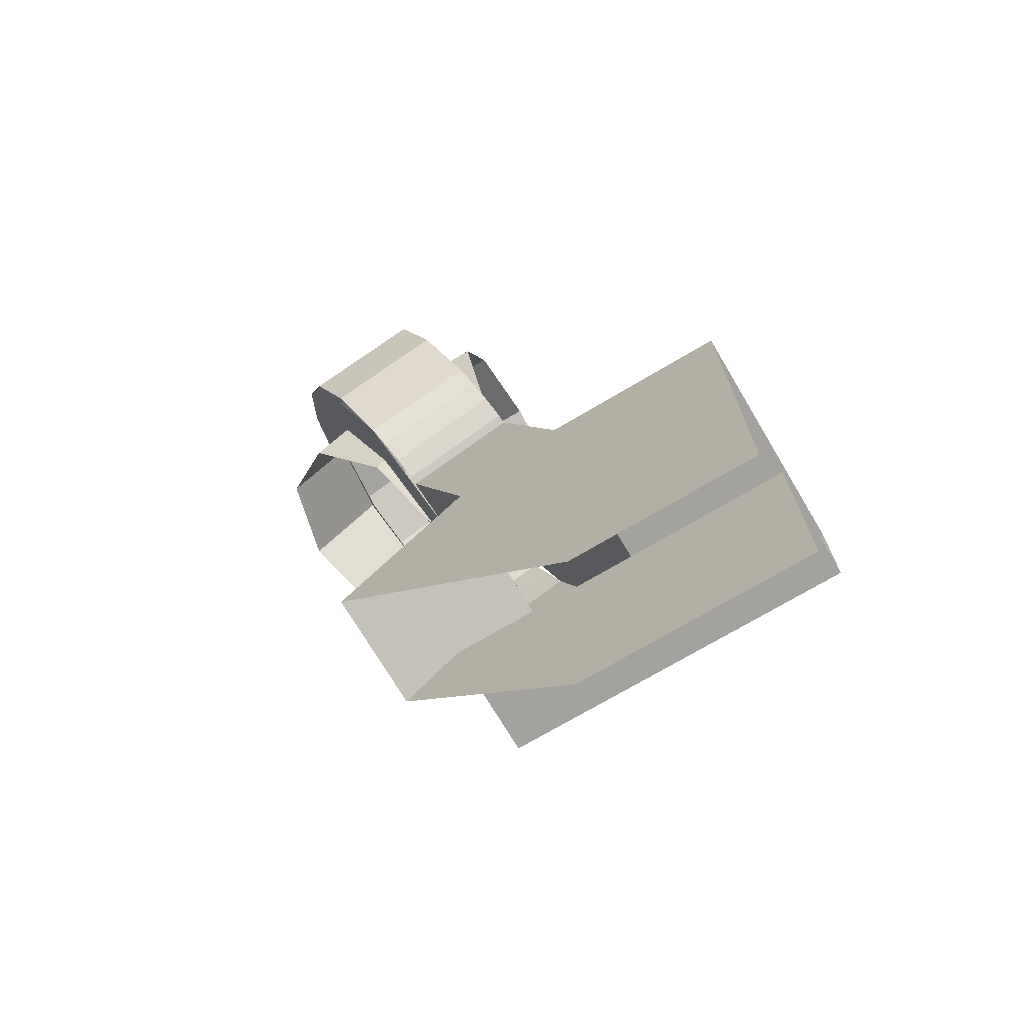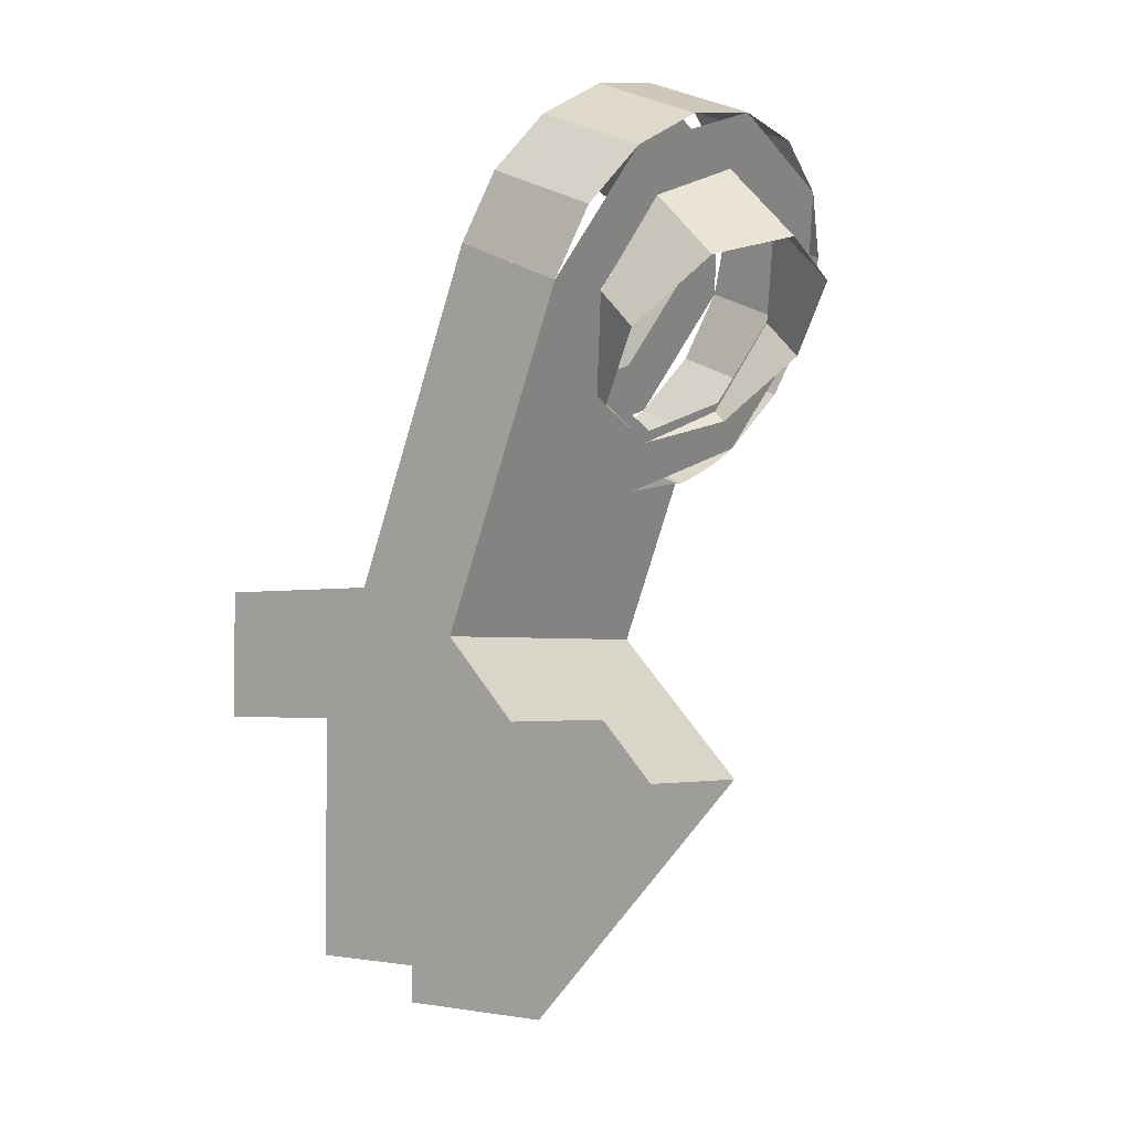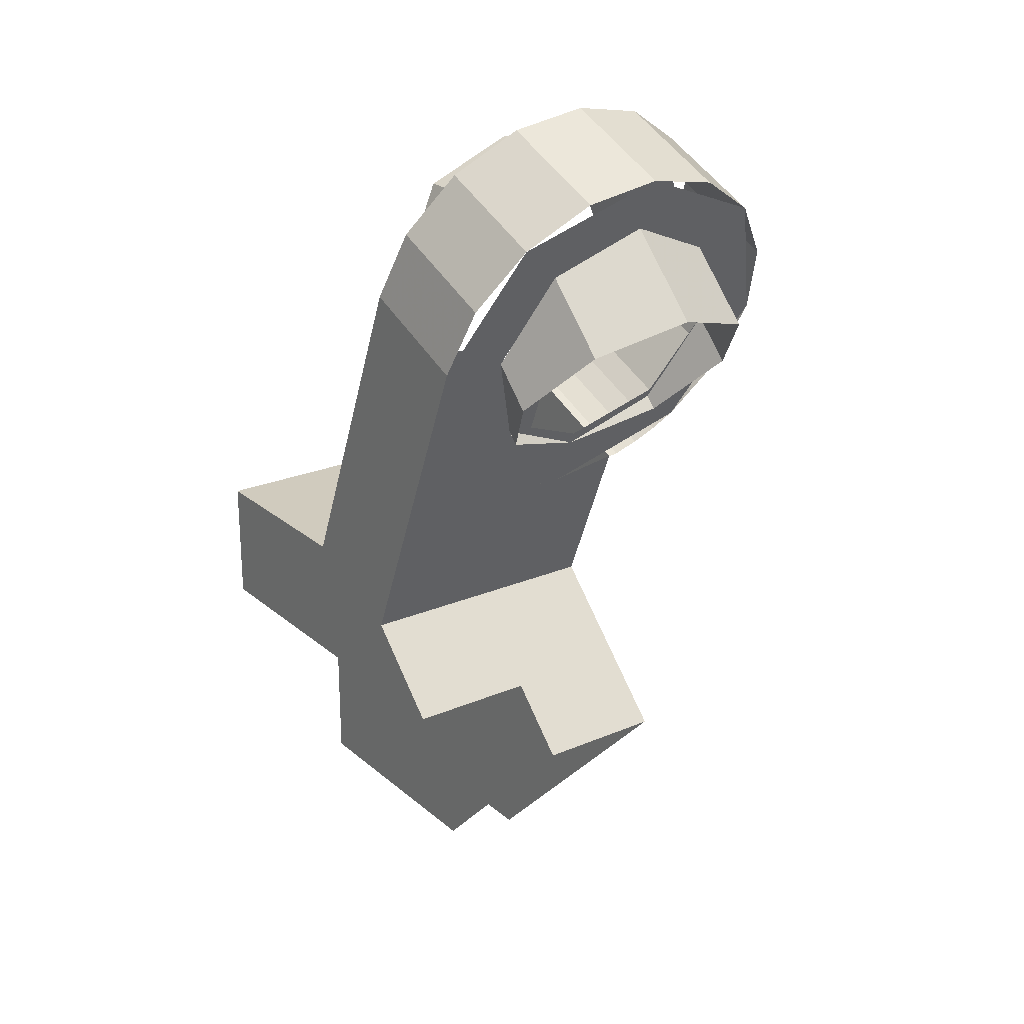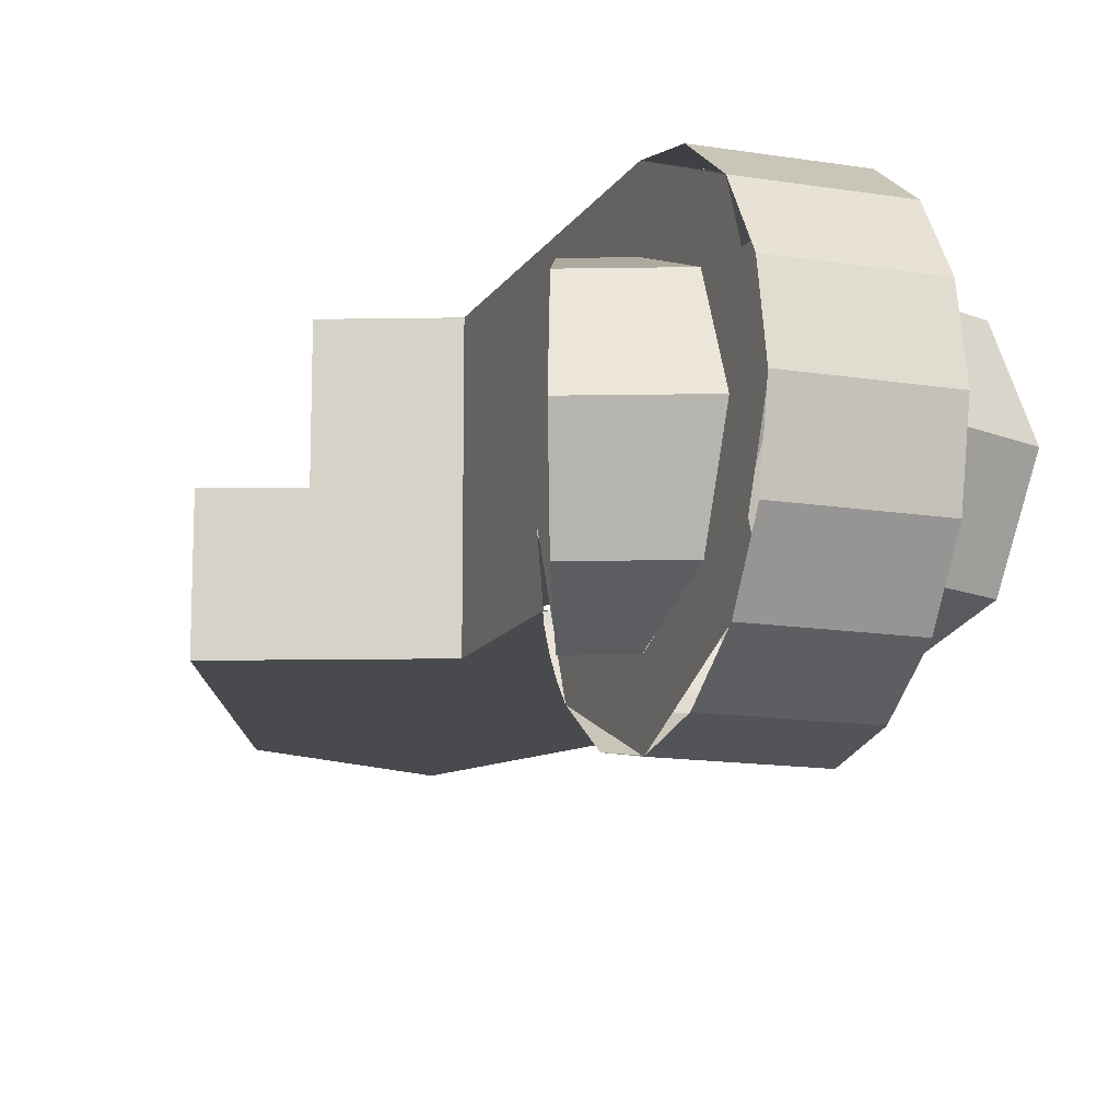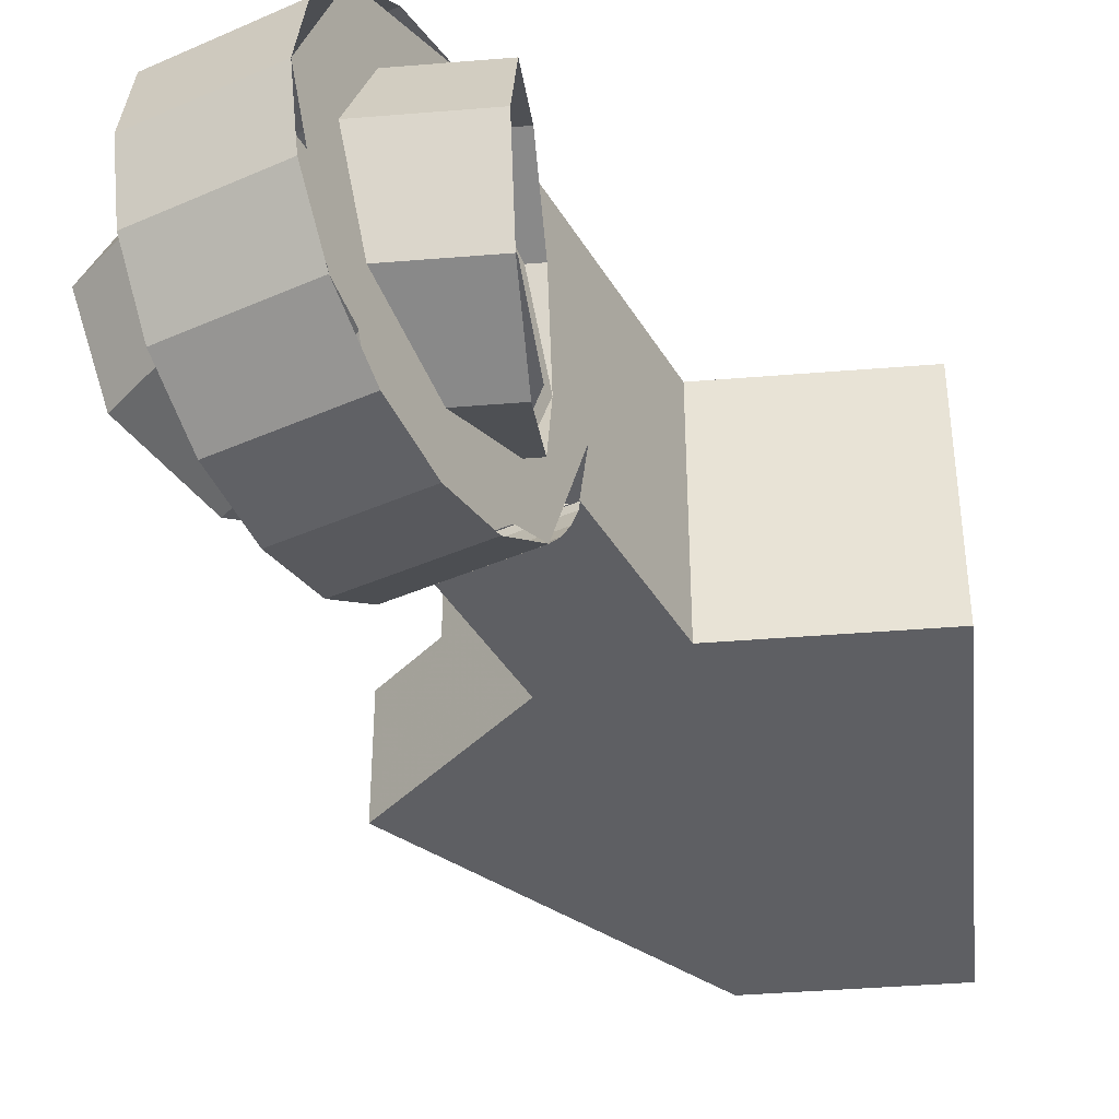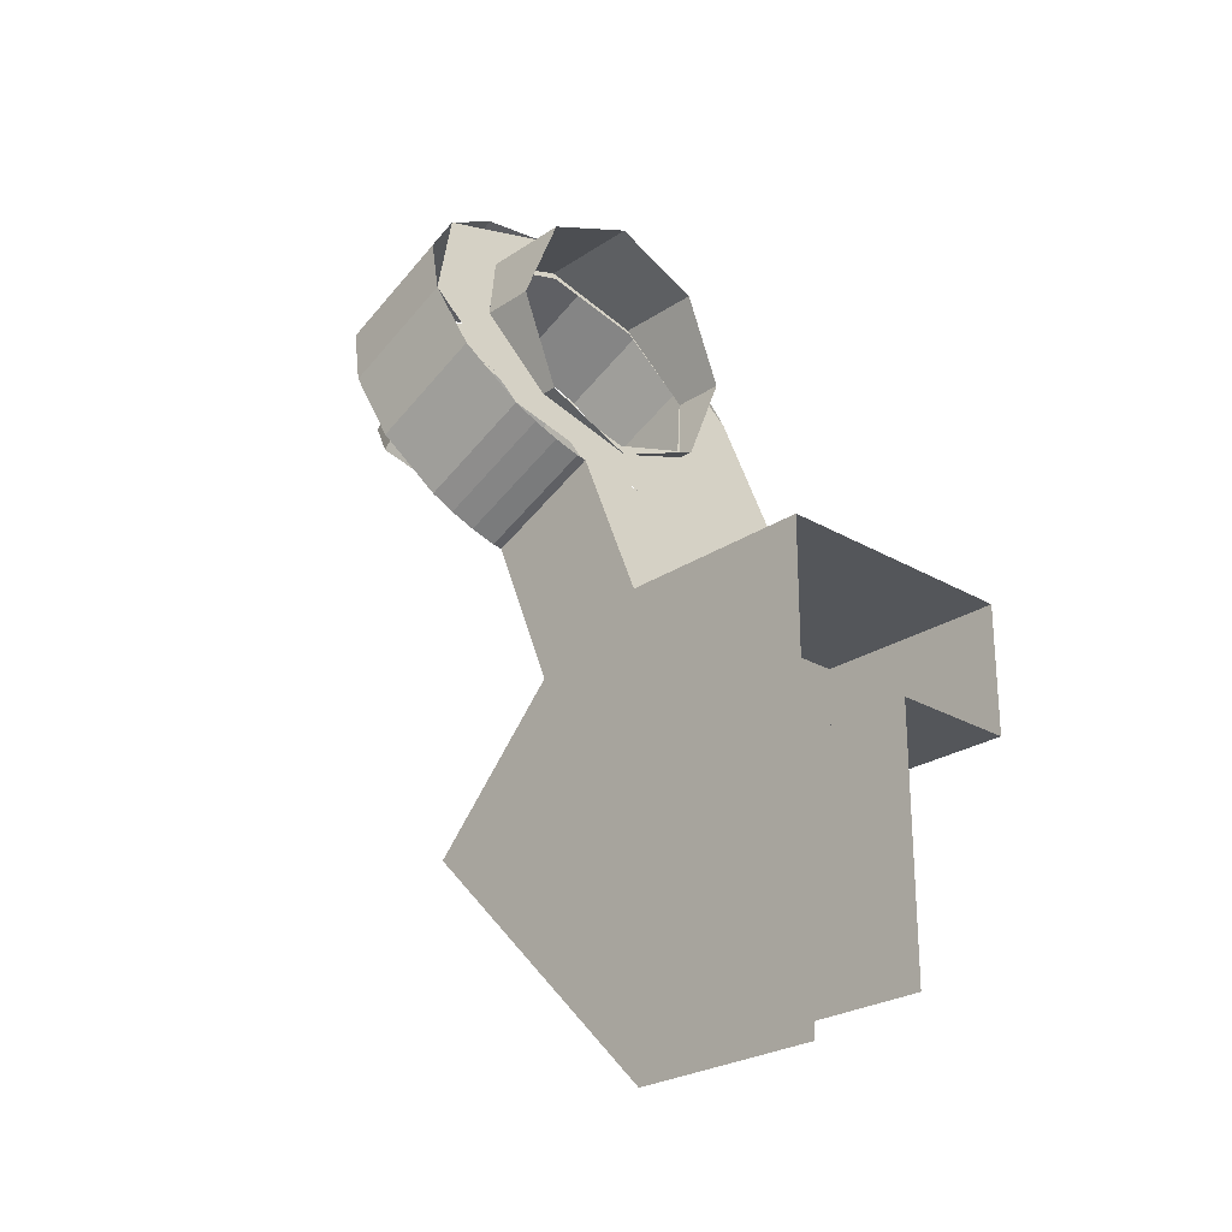
<metadata>
{"format":"obj","ext":"obj","renderer":"f3d","projection":"perspective","resolution":1024,"background":"white","views":[{"elev":-72.5,"azim":30.7,"up":"+Z"},{"elev":-2.8,"azim":-138.0,"up":"+Z"},{"elev":23.4,"azim":-125.7,"up":"+Z"},{"elev":-13.4,"azim":-42.9,"up":"+Y"},{"elev":-41.1,"azim":5.7,"up":"+Y"},{"elev":-25.3,"azim":46.9,"up":"+Z"}]}
</metadata>
<code>
v -0.6989 0.4 1.426
v -0.4908 0.4 0.9234
v -0.306 0.4 1
v -0.5141 0.4 1.503
v -0.4908 0.4 0.9234
v 0 0.4 0.8
v 0 0.4 1
v -0.306 0.4 1
v -0.4908 0.4 0.9234
v -0.6142 0.4 0.8
v 0 0.4 0.8
v -0.6142 0.2 0.8
v 0 0.2 0.8
v 0 0.4 0.8
v -0.6142 0.4 0.8
v -0.6142 0.2 0.8
v 0 0.2 0.4
v 0 0.2 0.8
v -0.6142 0.2 0.8
v -0.7071 0.2 0.7071
v -0.4 0.2 0.4
v 0 0.2 0.4
v -0.306 0 1
v 0 0 1
v 0 0.4 1
v -0.306 0.4 1
v -0.5924 0 1.169
v -0.4908 0 0.9234
v -0.5841 0.1 1.149
v -0.5841 0.1 1.149
v -0.4908 0 0.9234
v -0.4908 0.4 0.9234
v -0.5841 0.4 1.149
v -0.7071 0 0.7071
v -0.7071 0.2 0.7071
v -0.6142 0.2 0.8
v -0.4908 0 0.9234
v -0.3993 0.1 1.225
v -0.306 0 1
v -0.4076 0 1.245
v -0.3993 0.4 1.225
v -0.306 0.4 1
v -0.306 0 1
v -0.3993 0.1 1.225
v -0.4908 0 0.9234
v -0.6142 0.2 0.8
v -0.6142 0.4 0.8
v -0.4908 0.4 0.9234
v -0.5924 0 1.169
v -0.4076 0 1.245
v -0.306 0 1
v -0.4908 0 0.9234
v -0.306 0 1
v 0 0 1
v 0 0 0.3
v -0.4908 0 0.9234
v -0.7071 0 0.7071
v -0.4908 0 0.9234
v 0 0 0.3
v -0.3 0 0.3
v -0.5929 -0.0148 1.17
v -0.4081 -0.0148 1.247
v -0.4069 0 1.244
v -0.5917 0 1.167
v -0.3993 0.4 1.225
v -0.433 0.3121 1.307
v -0.5141 0.4 1.503
v -0.3993 0.4 1.225
v -0.3993 0.1 1.225
v -0.433 0.3121 1.307
v -0.5841 0.4 1.149
v -0.6178 0.3121 1.23
v -0.5841 0.1 1.149
v -0.5841 0.4 1.149
v -0.6989 0.4 1.426
v -0.6178 0.3121 1.23
v -0.5581 0.3772 1.609
v -0.7429 0.3772 1.532
v -0.6989 0.4 1.426
v -0.5142 0.4 1.503
v -0.5954 0.3121 1.699
v -0.7801 0.3121 1.622
v -0.7429 0.3772 1.532
v -0.5581 0.3772 1.609
v -0.6203 0.2148 1.759
v -0.805 0.2148 1.682
v -0.7801 0.3121 1.622
v -0.5954 0.3121 1.699
v -0.629 0.1 1.78
v -0.8137 0.1 1.703
v -0.805 0.2148 1.682
v -0.6203 0.2148 1.759
v -0.6203 -0.01481 1.759
v -0.805 -0.01481 1.682
v -0.8137 0.1 1.703
v -0.629 0.1 1.78
v -0.5954 -0.1121 1.699
v -0.7801 -0.1121 1.622
v -0.805 -0.01481 1.682
v -0.6203 -0.01481 1.759
v -0.5581 -0.1772 1.609
v -0.7429 -0.1772 1.532
v -0.7801 -0.1121 1.622
v -0.5954 -0.1121 1.699
v -0.5142 -0.2 1.503
v -0.6989 -0.2 1.426
v -0.7429 -0.1772 1.532
v -0.5581 -0.1772 1.609
v -0.4703 -0.1772 1.397
v -0.655 -0.1772 1.32
v -0.6989 -0.2 1.426
v -0.5142 -0.2 1.503
v -0.433 -0.1121 1.307
v -0.6178 -0.1121 1.23
v -0.655 -0.1772 1.32
v -0.4703 -0.1772 1.397
v -0.4147 -0.04998 1.263
v -0.4081 -0.0148 1.247
v -0.5928 -0.0148 1.17
v -0.5995 -0.04998 1.186
v -0.4231 -0.08261 1.283
v -0.4147 -0.04998 1.263
v -0.5995 -0.04998 1.186
v -0.6078 -0.08261 1.206
v -0.433 -0.1121 1.307
v -0.4231 -0.08261 1.283
v -0.6078 -0.08261 1.206
v -0.6177 -0.1121 1.23
v -0.5141 0.4 1.503
v -0.5953 0.3121 1.699
v -0.5683 0.2414 1.633
v -0.5141 0.3 1.503
v -0.5953 0.3121 1.699
v -0.629 0.1 1.78
v -0.5907 0.1 1.687
v -0.5683 0.2414 1.633
v -0.629 0.1 1.78
v -0.5953 -0.1121 1.699
v -0.5683 -0.04142 1.633
v -0.5907 0.1 1.687
v -0.5953 -0.1121 1.699
v -0.5141 -0.2 1.503
v -0.5141 -0.1 1.503
v -0.5683 -0.04142 1.633
v -0.5141 -0.2 1.503
v -0.433 -0.1121 1.307
v -0.46 -0.04142 1.372
v -0.5141 -0.1 1.503
v -0.433 -0.1121 1.307
v -0.3993 0.1 1.225
v -0.4376 0.1 1.318
v -0.46 -0.04142 1.372
v -0.3993 0.1 1.225
v -0.433 0.3121 1.307
v -0.46 0.2414 1.372
v -0.4376 0.1 1.318
v -0.433 0.3121 1.307
v -0.5141 0.4 1.503
v -0.5141 0.3 1.503
v -0.46 0.2414 1.372
v -0.6989 0.4 1.426
v -0.7801 0.3121 1.622
v -0.7531 0.2414 1.557
v -0.6989 0.3 1.426
v -0.7801 0.3121 1.622
v -0.8138 0.1 1.703
v -0.7755 0.1 1.611
v -0.7531 0.2414 1.557
v -0.8138 0.1 1.703
v -0.7801 -0.1121 1.622
v -0.7531 -0.04142 1.557
v -0.7755 0.1 1.611
v -0.7801 -0.1121 1.622
v -0.6989 -0.2 1.426
v -0.6989 -0.1 1.426
v -0.7531 -0.04142 1.557
v -0.6989 -0.2 1.426
v -0.6178 -0.1121 1.23
v -0.6448 -0.04142 1.295
v -0.6989 -0.1 1.426
v -0.6178 -0.1121 1.23
v -0.5841 0.1 1.149
v -0.6224 0.1 1.241
v -0.6448 -0.04142 1.295
v -0.5841 0.1 1.149
v -0.6178 0.3121 1.23
v -0.6448 0.2414 1.295
v -0.6224 0.1 1.241
v -0.6178 0.3121 1.23
v -0.6989 0.4 1.426
v -0.6989 0.3 1.426
v -0.6448 0.2414 1.295
v -0.4303 0.2414 1.359
v -0.4303 0.1 1.3
v -0.4545 0.2414 1.359
v -0.4303 0.3 1.5
v -0.4303 0.2414 1.359
v -0.4545 0.2414 1.359
v -0.5131 0.3 1.5
v -0.4303 0.2414 1.641
v -0.4303 0.3 1.5
v -0.5131 0.3 1.5
v -0.5717 0.2414 1.641
v -0.4303 0.1 1.7
v -0.4303 0.2414 1.641
v -0.5717 0.2414 1.641
v -0.5959 0.1 1.7
v -0.4303 0.1 1.7
v -0.5959 0.1 1.7
v -0.5717 -0.04142 1.641
v -0.4303 -0.04142 1.641
v -0.4303 -0.04142 1.641
v -0.5717 -0.04142 1.641
v -0.5131 -0.1 1.5
v -0.4303 -0.1 1.5
v -0.4303 -0.1 1.5
v -0.5131 -0.1 1.5
v -0.4545 -0.04142 1.359
v -0.4303 -0.04142 1.359
v -0.4303 -0.04142 1.359
v -0.4545 -0.04142 1.359
v -0.4303 0.1 1.3
v -0.6565 0.2414 1.265
v -0.615 0.1 1.224
v -0.6393 0.2414 1.282
v -0.7564 0.3 1.365
v -0.6565 0.2414 1.265
v -0.6393 0.2414 1.282
v -0.6978 0.3 1.423
v -0.8564 0.2414 1.465
v -0.7564 0.3 1.365
v -0.6978 0.3 1.423
v -0.7564 0.2414 1.565
v -0.8979 0.1 1.506
v -0.8564 0.2414 1.465
v -0.7564 0.2414 1.565
v -0.7806 0.1 1.623
v -0.8979 0.1 1.506
v -0.7806 0.1 1.623
v -0.7564 -0.04142 1.565
v -0.8564 -0.04142 1.465
v -0.8564 -0.04142 1.465
v -0.7564 -0.04142 1.565
v -0.6978 -0.1 1.423
v -0.7564 -0.1 1.365
v -0.7564 -0.1 1.365
v -0.6978 -0.1 1.423
v -0.6393 -0.04142 1.282
v -0.6565 -0.04142 1.265
v -0.6565 -0.04142 1.265
v -0.6393 -0.04142 1.282
v -0.615 0.1 1.224
g mesh6928686
f 1 3 2
f 3 1 4
f 5 7 6
f 7 5 8
f 9 11 10
g mesh6928687
f 12 14 13
f 14 12 15
f 16 18 17
f 19 21 20
f 21 19 22
g mesh6928689
f 23 24 25
f 25 26 23
f 27 29 28
f 30 32 31
f 32 30 33
f 34 36 35
f 36 34 37
f 38 40 39
f 41 43 42
f 43 41 44
f 45 47 46
f 47 45 48
f 49 51 50
f 51 49 52
f 53 55 54
f 55 53 56
f 57 59 58
f 59 57 60
f 61 63 62
f 63 61 64
g mesh6928691
f 65 67 66
f 68 70 69
g mesh6928693
f 71 73 72
f 74 76 75
g mesh6928695
f 77 79 78
f 79 77 80
f 81 83 82
f 83 81 84
f 85 87 86
f 87 85 88
f 89 91 90
f 91 89 92
f 93 95 94
f 95 93 96
f 97 99 98
f 99 97 100
f 101 103 102
f 103 101 104
f 105 107 106
f 107 105 108
f 109 111 110
f 111 109 112
f 113 115 114
f 115 113 116
g mesh6928699
f 117 119 118
f 119 117 120
f 121 123 122
f 123 121 124
f 125 127 126
f 127 125 128
g mesh6928703
f 129 130 131
f 131 132 129
f 133 134 135
f 135 136 133
f 137 138 139
f 139 140 137
f 141 142 143
f 143 144 141
f 145 146 147
f 147 148 145
f 149 150 151
f 151 152 149
f 153 154 155
f 155 156 153
f 157 158 159
f 159 160 157
g mesh6928706
f 161 163 162
f 163 161 164
f 165 167 166
f 167 165 168
f 169 171 170
f 171 169 172
f 173 175 174
f 175 173 176
f 177 179 178
f 179 177 180
f 181 183 182
f 183 181 184
f 185 187 186
f 187 185 188
f 189 191 190
f 191 189 192
g mesh6928709
f 193 194 195
f 196 197 198
f 198 199 196
f 200 201 202
f 202 203 200
f 204 205 206
f 206 207 204
f 208 209 210
f 210 211 208
f 212 213 214
f 214 215 212
f 216 217 218
f 218 219 216
f 220 221 222
g mesh6928711
f 223 225 224
f 226 228 227
f 228 226 229
f 230 232 231
f 232 230 233
f 234 236 235
f 236 234 237
f 238 240 239
f 240 238 241
f 242 244 243
f 244 242 245
f 246 248 247
f 248 246 249
f 250 252 251

</code>
